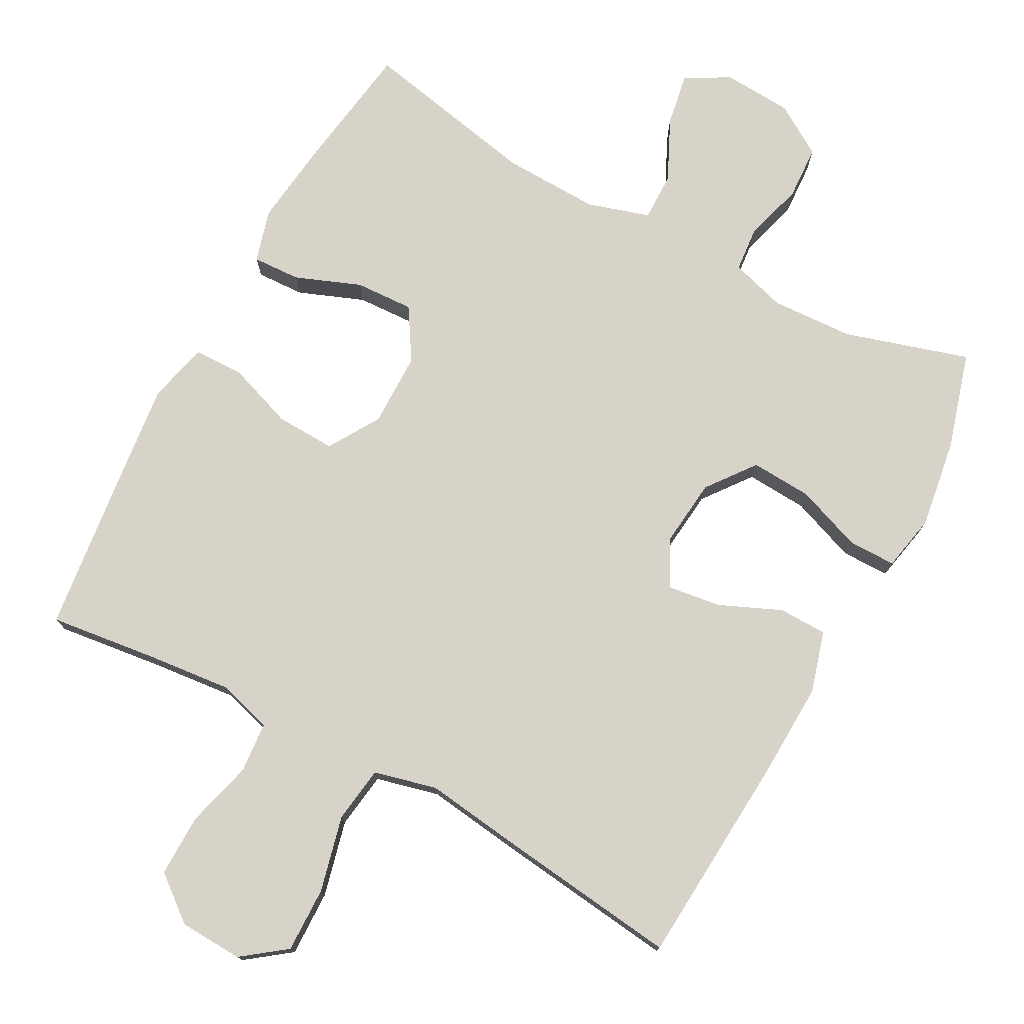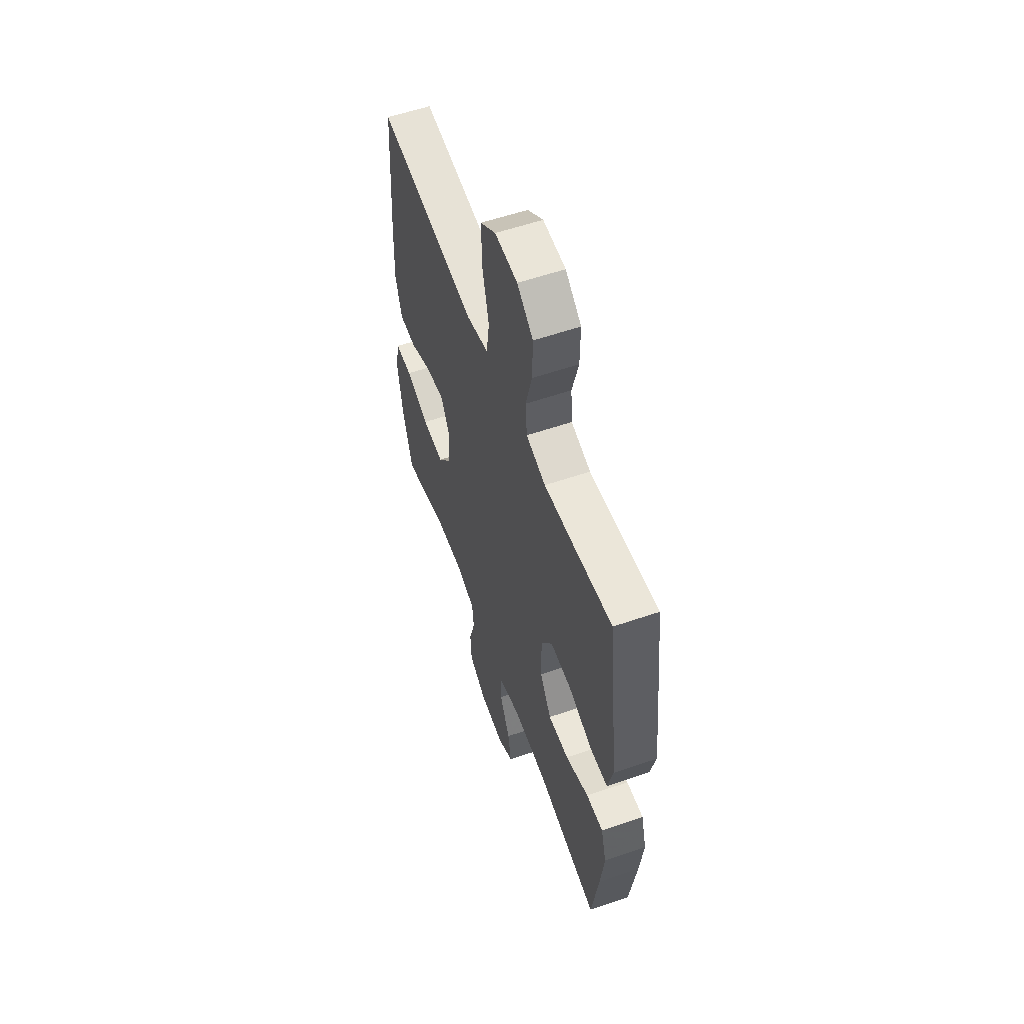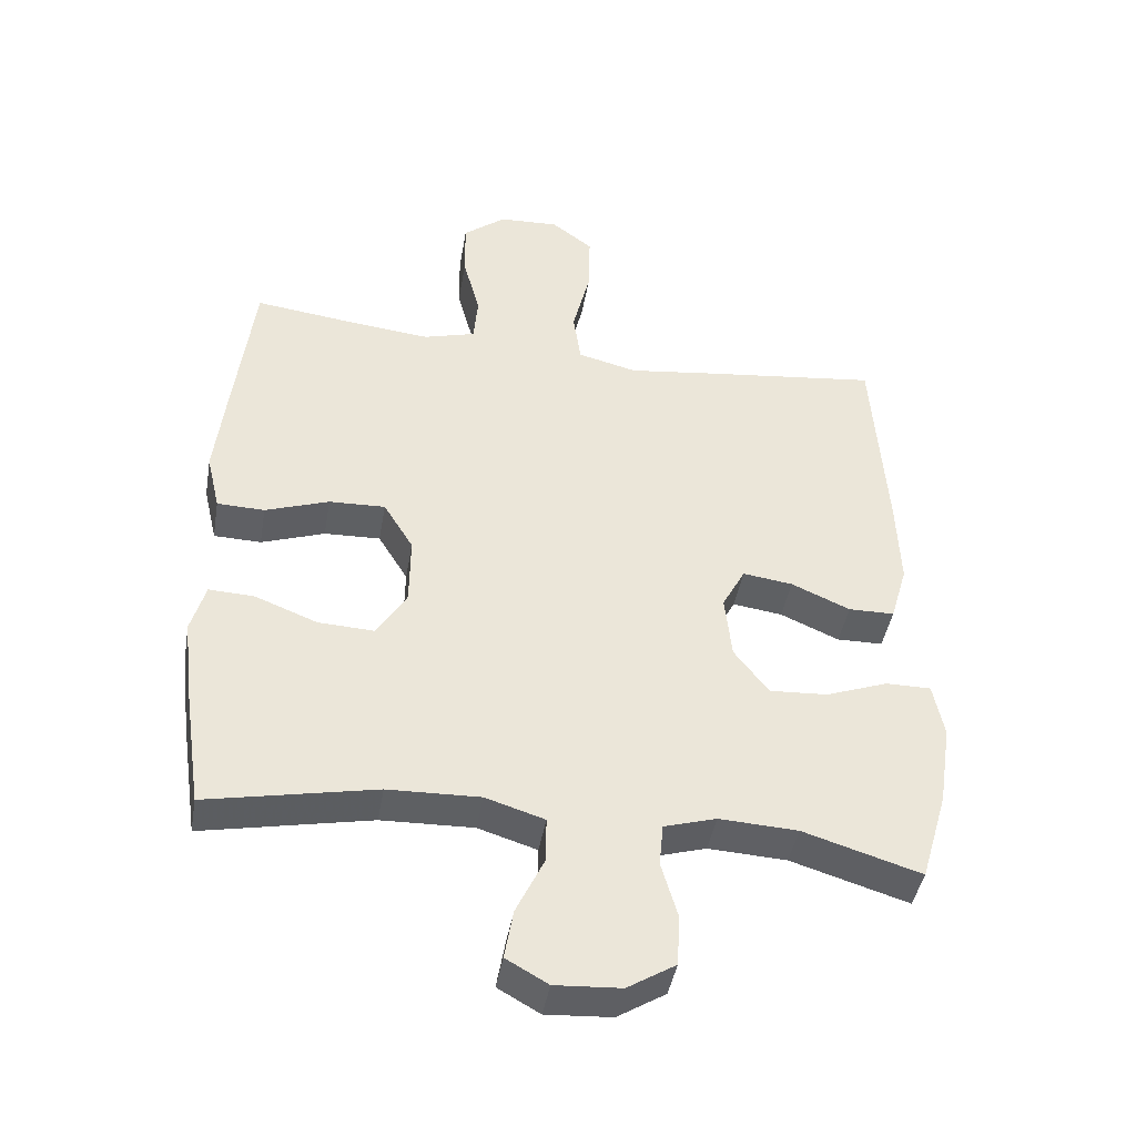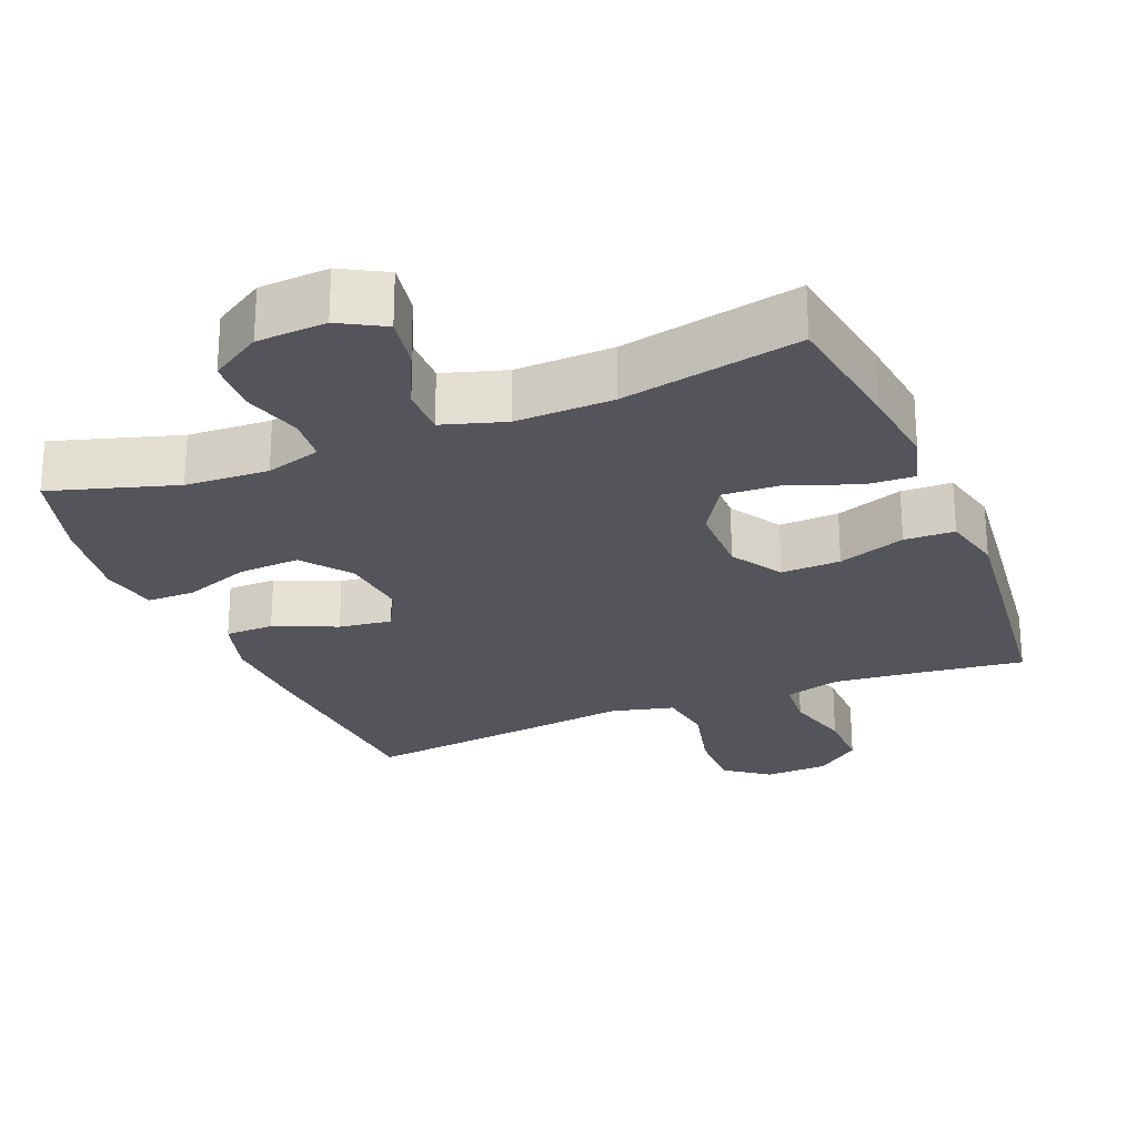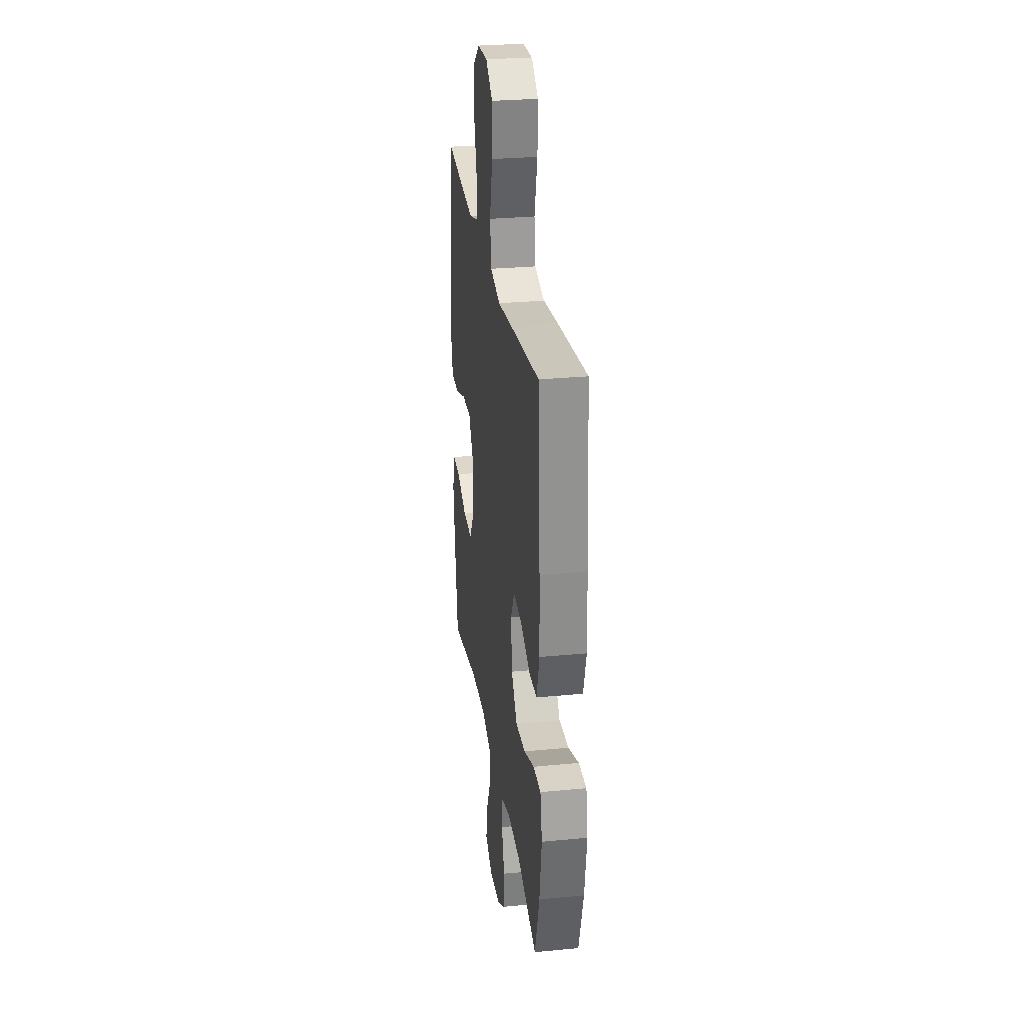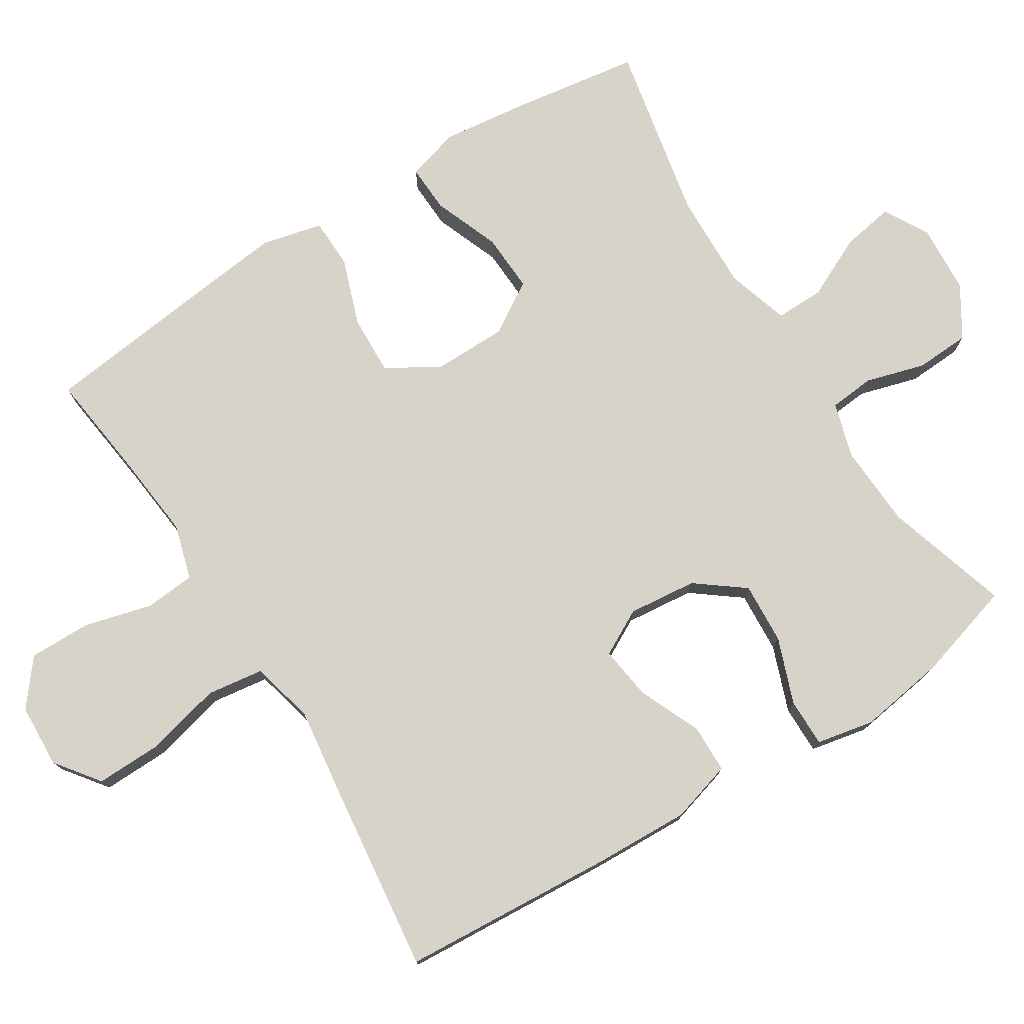
<metadata>
{"format":"obj","ext":"obj","renderer":"f3d","projection":"perspective","resolution":1024,"background":"white","views":[{"elev":76.0,"azim":28.4,"up":"+Y"},{"elev":57.2,"azim":-109.7,"up":"+Z"},{"elev":-42.9,"azim":-9.7,"up":"+Z"},{"elev":-24.9,"azim":-157.7,"up":"+Y"},{"elev":28.1,"azim":81.7,"up":"+Z"},{"elev":76.3,"azim":57.9,"up":"+Y"}]}
</metadata>
<code>
v 0.5 0.07 -0.5
v 0.326 0.07 -0.447
v 0.21 0.07 -0.441
v 0.133 0.07 -0.464
v 0.127 0.07 -0.527
v 0.151 0.07 -0.61
v 0.147 0.07 -0.686
v 0.076 0.07 -0.73
v -0.021 0.07 -0.736
v -0.083 0.07 -0.701
v -0.07 0.07 -0.627
v -0.029 0.07 -0.541
v -0.028 0.07 -0.473
v -0.115 0.07 -0.446
v -0.251 0.07 -0.45
v -0.5 0.07 -0.5
v -0.527 0.07 -0.318
v -0.541 0.07 -0.2
v -0.52 0.07 -0.126
v -0.453 0.07 -0.129
v -0.361 0.07 -0.165
v -0.279 0.07 -0.169
v -0.234 0.07 -0.097
v -0.233 0.07 0.007
v -0.277 0.07 0.079
v -0.36 0.07 0.076
v -0.454 0.07 0.043
v -0.524 0.07 0.045
v -0.544 0.07 0.13
v -0.529 0.07 0.261
v -0.5 0.07 0.5
v -0.348 0.07 0.481
v -0.231 0.07 0.469
v -0.154 0.07 0.491
v -0.148 0.07 0.562
v -0.173 0.07 0.656
v -0.174 0.07 0.743
v -0.111 0.07 0.793
v -0.022 0.07 0.797
v 0.039 0.07 0.751
v 0.037 0.07 0.659
v 0.011 0.07 0.553
v 0.022 0.07 0.474
v 0.11 0.07 0.452
v 0.241 0.07 0.469
v 0.5 0.07 0.5
v 0.52 0.07 0.202
v 0.525 0.07 0.067
v 0.5 0.07 -0.019
v 0.432 0.07 -0.02
v 0.345 0.07 0.018
v 0.271 0.07 0.028
v 0.237 0.07 -0.036
v 0.247 0.07 -0.132
v 0.298 0.07 -0.199
v 0.384 0.07 -0.194
v 0.476 0.07 -0.16
v 0.543 0.07 -0.16
v 0.559 0.07 -0.24
v 0.54 0.07 -0.364
v 0.5 0 -0.5
v 0.326 0 -0.447
v 0.21 0 -0.441
v 0.133 0 -0.464
v 0.127 0 -0.527
v 0.151 0 -0.61
v 0.147 0 -0.686
v 0.076 0 -0.73
v -0.021 0 -0.736
v -0.083 0 -0.701
v -0.07 0 -0.627
v -0.029 0 -0.541
v -0.028 0 -0.473
v -0.115 0 -0.446
v -0.251 0 -0.45
v -0.5 0 -0.5
v -0.527 0 -0.318
v -0.541 0 -0.2
v -0.52 0 -0.126
v -0.453 0 -0.129
v -0.361 0 -0.165
v -0.279 0 -0.169
v -0.234 0 -0.097
v -0.233 0 0.007
v -0.277 0 0.079
v -0.36 0 0.076
v -0.454 0 0.043
v -0.524 0 0.045
v -0.544 0 0.13
v -0.529 0 0.261
v -0.5 0 0.5
v -0.348 0 0.481
v -0.231 0 0.469
v -0.154 0 0.491
v -0.148 0 0.562
v -0.173 0 0.656
v -0.174 0 0.743
v -0.111 0 0.793
v -0.022 0 0.797
v 0.039 0 0.751
v 0.037 0 0.659
v 0.011 0 0.553
v 0.022 0 0.474
v 0.11 0 0.452
v 0.241 0 0.469
v 0.5 0 0.5
v 0.52 0 0.202
v 0.525 0 0.067
v 0.5 0 -0.019
v 0.432 0 -0.02
v 0.345 0 0.018
v 0.271 0 0.028
v 0.237 0 -0.036
v 0.247 0 -0.132
v 0.298 0 -0.199
v 0.384 0 -0.194
v 0.476 0 -0.16
v 0.543 0 -0.16
v 0.559 0 -0.24
v 0.54 0 -0.364
f 59 60 1 2
f 56 57 58 59
f 55 56 59 2
f 54 55 2 3
f 53 54 3 4
f 48 49 50 51
f 48 51 52
f 47 48 52
f 44 45 46 47
f 43 44 47 52
f 39 40 41 42
f 37 38 39 42
f 35 36 37 42
f 34 35 42 43
f 33 34 43 52
f 29 30 31 32
f 26 27 28 29
f 25 26 29 32
f 24 25 32 33
f 18 19 20 21
f 18 21 22
f 15 16 17 18
f 14 15 18 22
f 13 14 22 23
f 9 10 11 12
f 9 12 13
f 8 9 13
f 5 6 7 8
f 4 5 8 13
f 53 4 13 23
f 24 33 52 53
f 23 24 53
f 62 61 120 119
f 119 118 117 116
f 62 119 116 115
f 63 62 115 114
f 64 63 114 113
f 111 110 109 108
f 112 111 108
f 112 108 107
f 107 106 105 104
f 112 107 104 103
f 102 101 100 99
f 102 99 98 97
f 102 97 96 95
f 103 102 95 94
f 112 103 94 93
f 92 91 90 89
f 89 88 87 86
f 92 89 86 85
f 93 92 85 84
f 81 80 79 78
f 82 81 78
f 78 77 76 75
f 82 78 75 74
f 83 82 74 73
f 72 71 70 69
f 73 72 69
f 73 69 68
f 68 67 66 65
f 73 68 65 64
f 83 73 64 113
f 113 112 93 84
f 113 84 83
f 1 61 62 2
f 2 62 63 3
f 3 63 64 4
f 4 64 65 5
f 5 65 66 6
f 6 66 67 7
f 7 67 68 8
f 8 68 69 9
f 9 69 70 10
f 10 70 71 11
f 11 71 72 12
f 12 72 73 13
f 13 73 74 14
f 14 74 75 15
f 15 75 76 16
f 16 76 77 17
f 17 77 78 18
f 18 78 79 19
f 19 79 80 20
f 20 80 81 21
f 21 81 82 22
f 22 82 83 23
f 23 83 84 24
f 24 84 85 25
f 25 85 86 26
f 26 86 87 27
f 27 87 88 28
f 28 88 89 29
f 29 89 90 30
f 30 90 91 31
f 31 91 92 32
f 32 92 93 33
f 33 93 94 34
f 34 94 95 35
f 35 95 96 36
f 36 96 97 37
f 37 97 98 38
f 38 98 99 39
f 39 99 100 40
f 40 100 101 41
f 41 101 102 42
f 42 102 103 43
f 43 103 104 44
f 44 104 105 45
f 45 105 106 46
f 46 106 107 47
f 47 107 108 48
f 48 108 109 49
f 49 109 110 50
f 50 110 111 51
f 51 111 112 52
f 52 112 113 53
f 53 113 114 54
f 54 114 115 55
f 55 115 116 56
f 56 116 117 57
f 57 117 118 58
f 58 118 119 59
f 59 119 120 60
f 60 120 61 1

</code>
